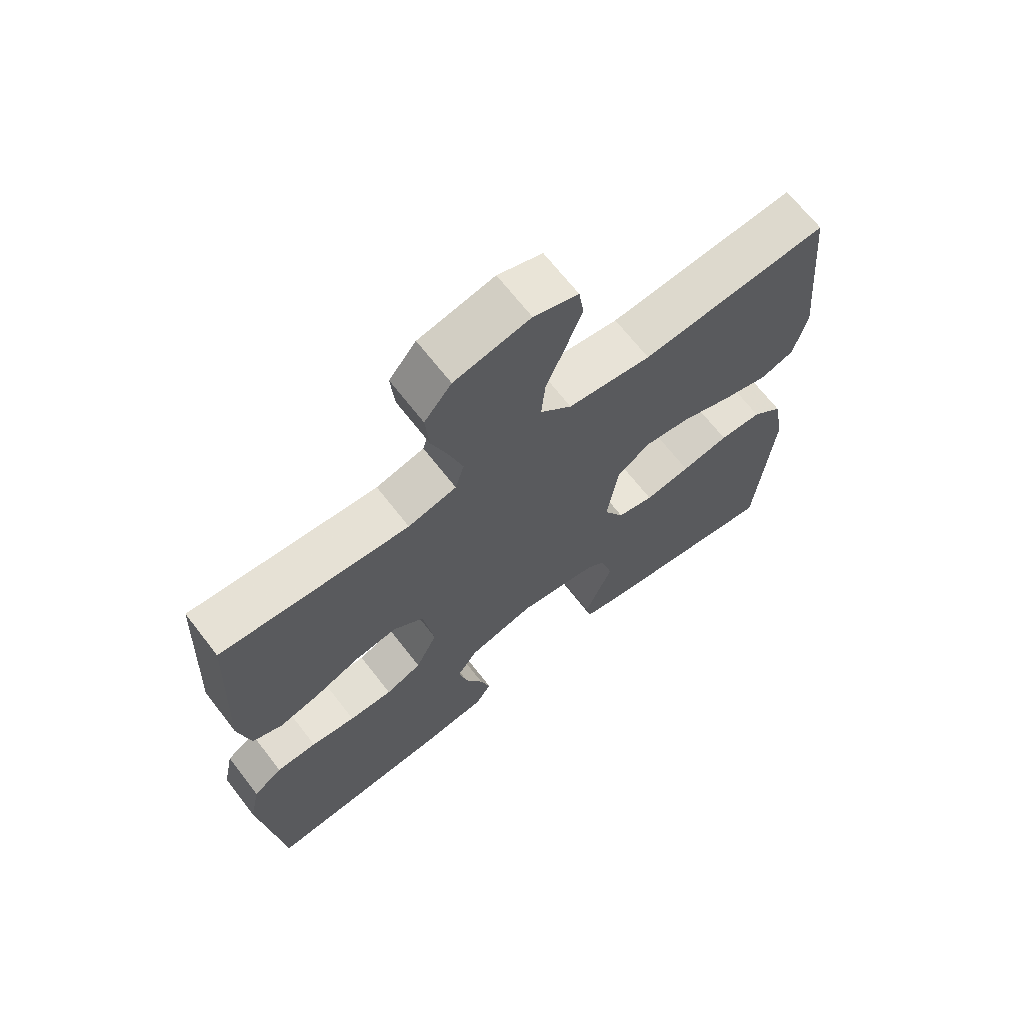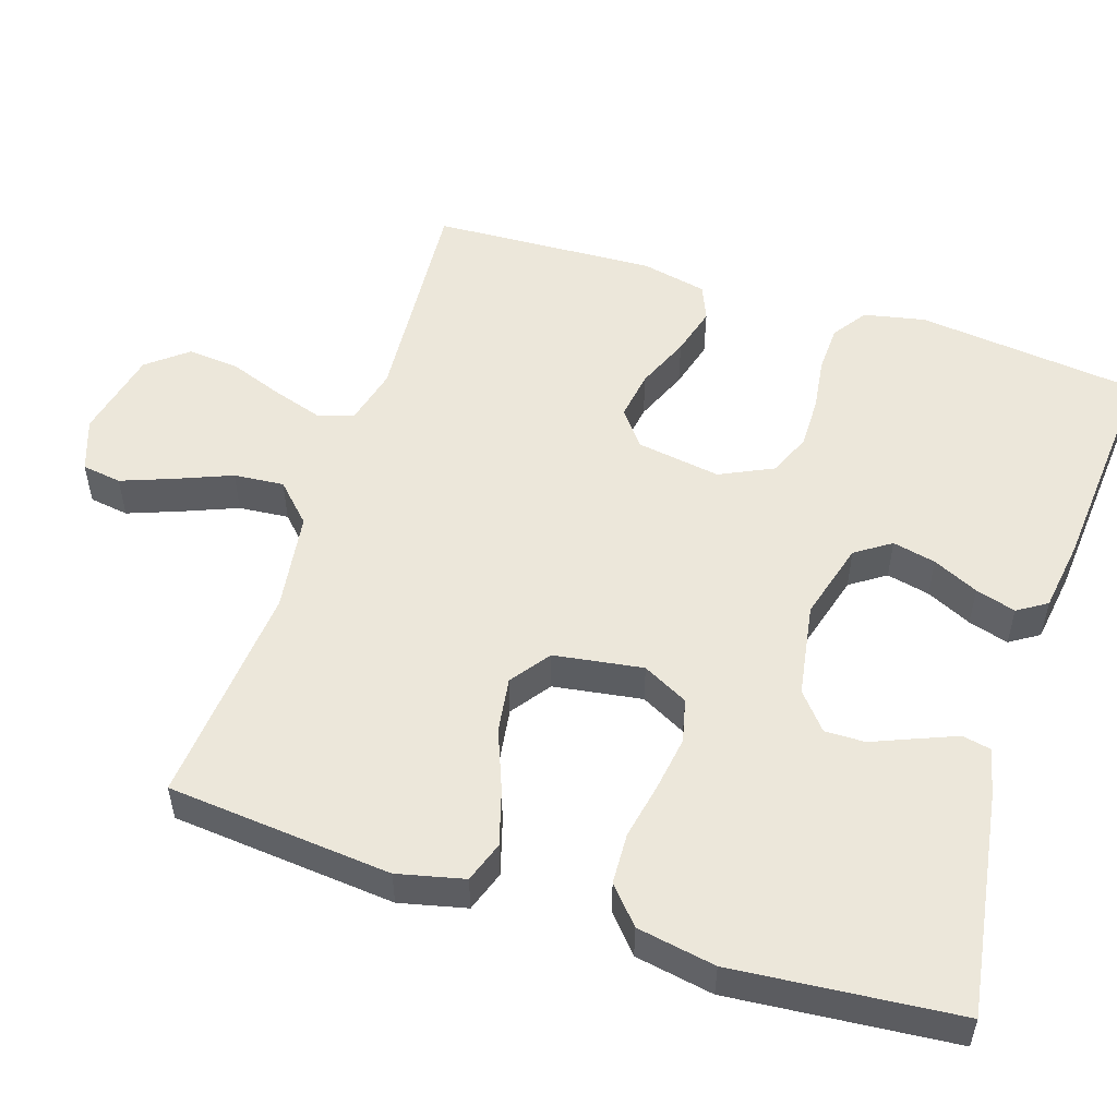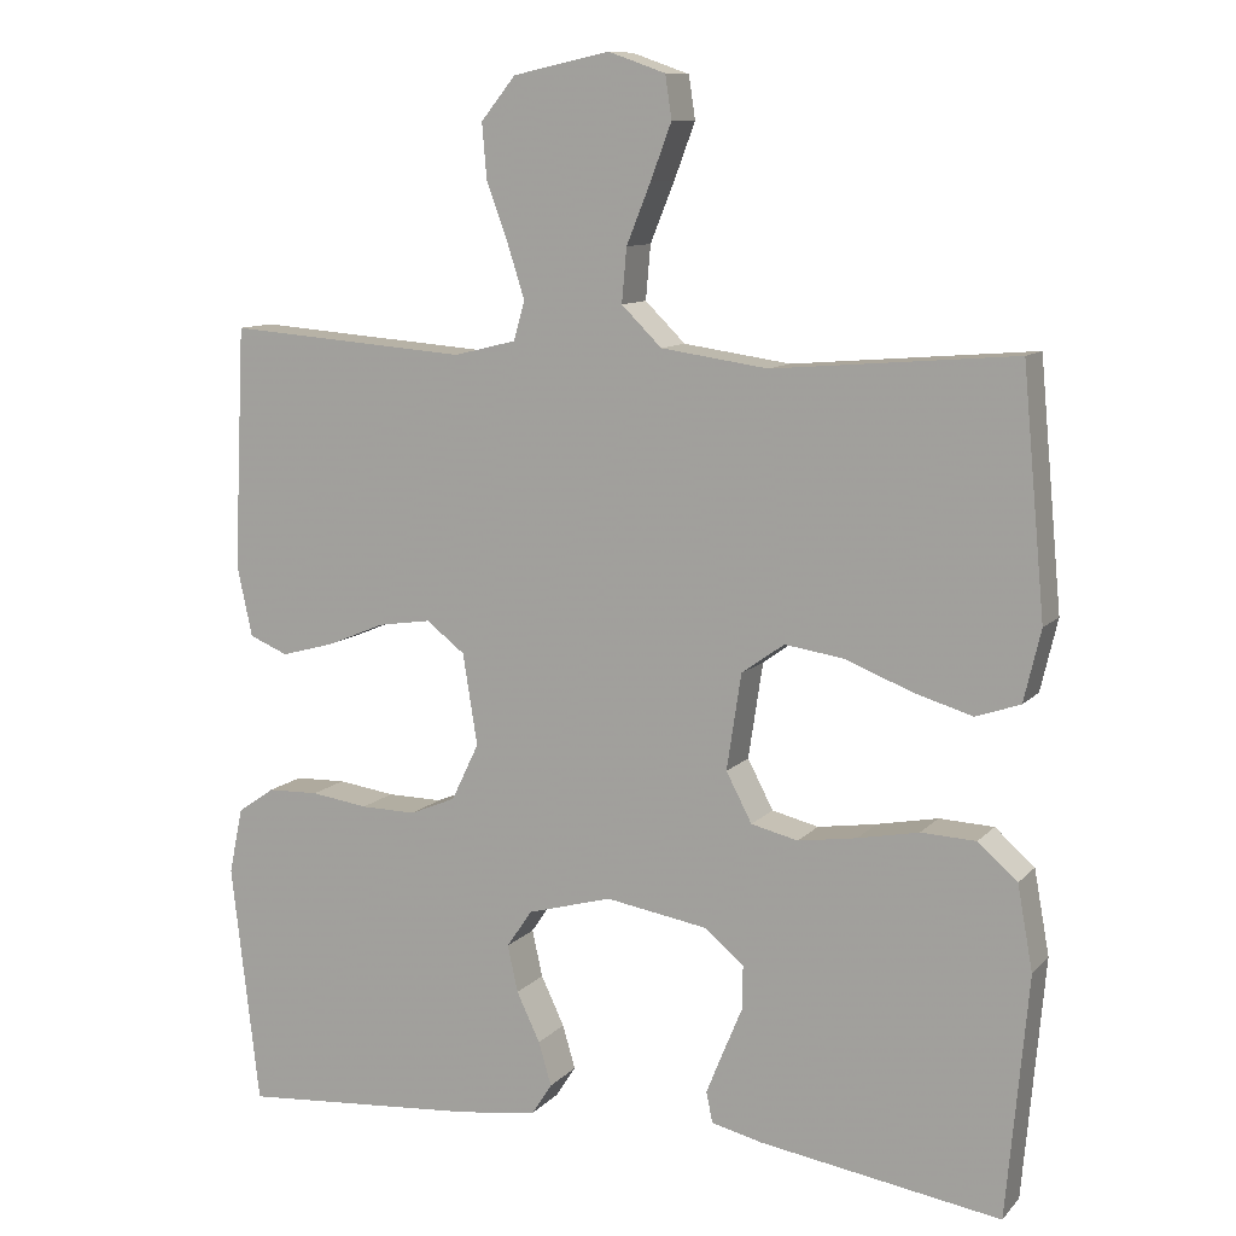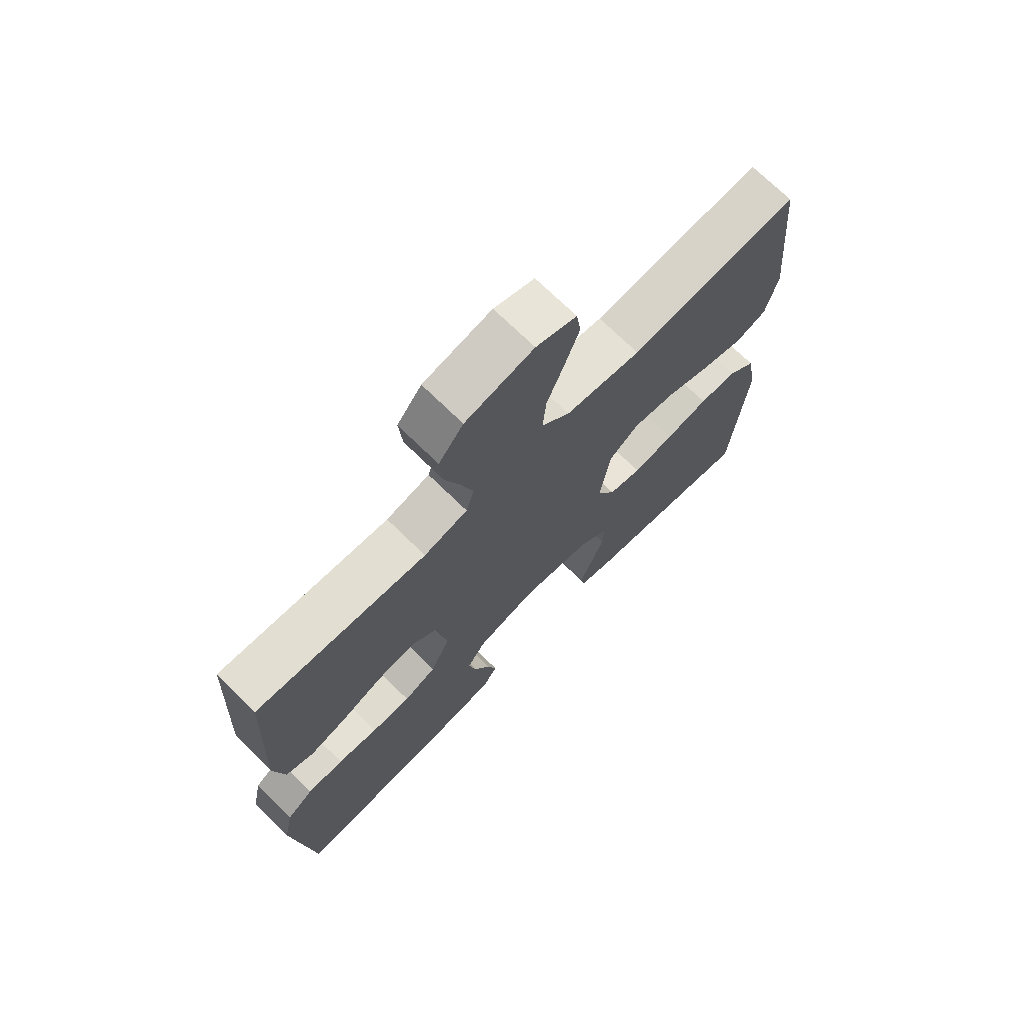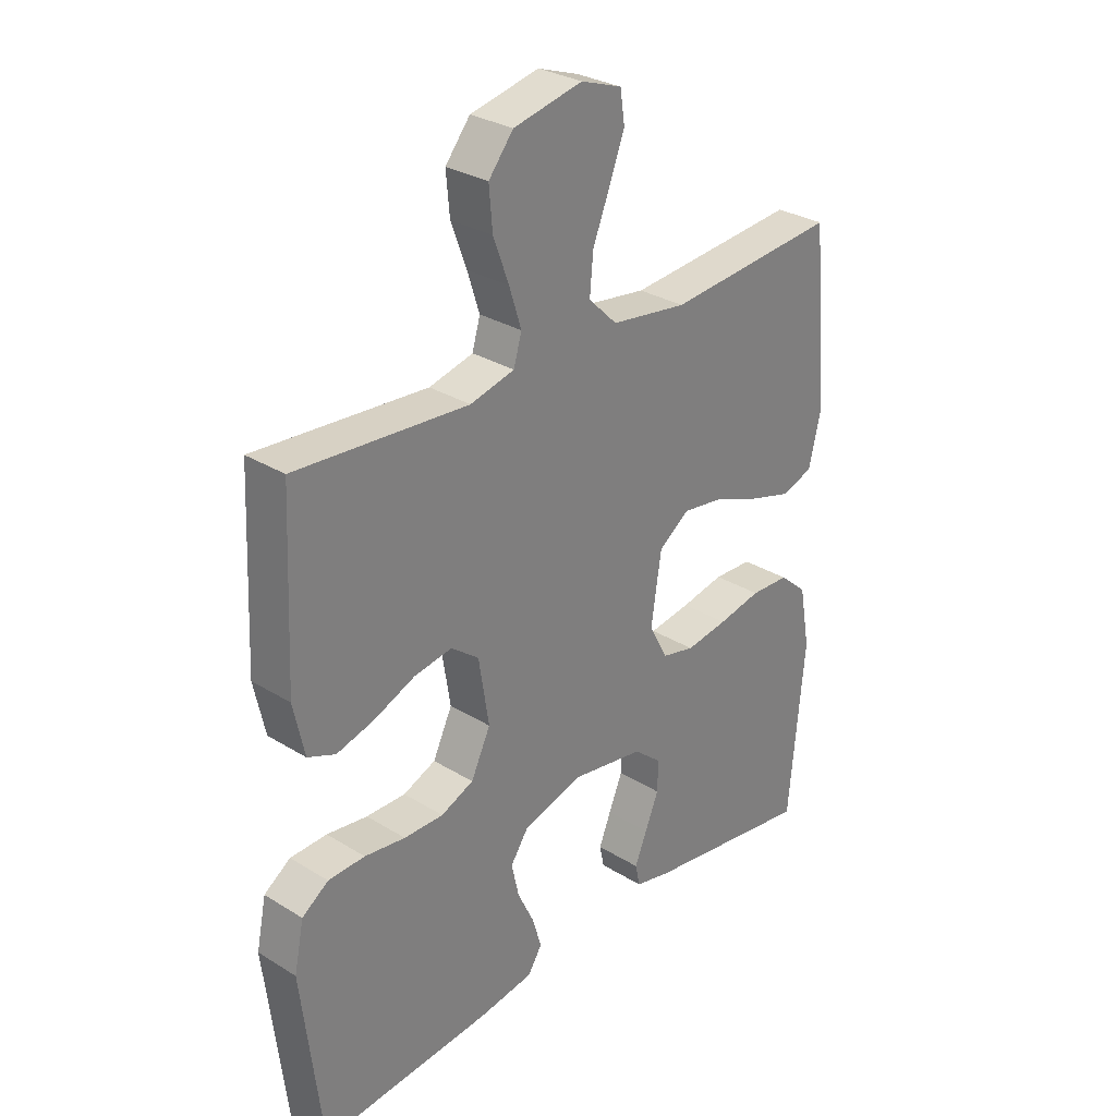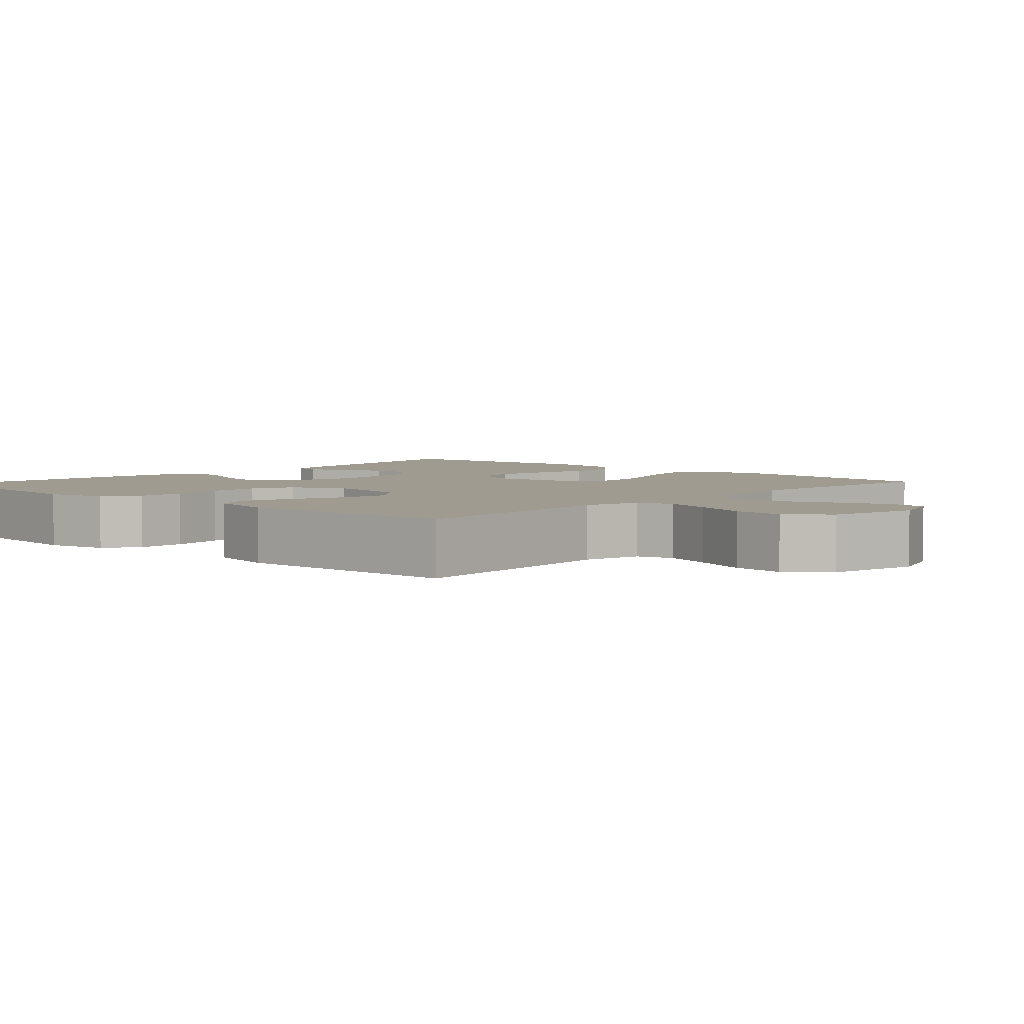
<metadata>
{"format":"obj","ext":"obj","renderer":"f3d","projection":"perspective","resolution":1024,"background":"white","views":[{"elev":67.7,"azim":-37.8,"up":"+Z"},{"elev":52.8,"azim":108.0,"up":"+Y"},{"elev":10.3,"azim":24.1,"up":"+Z"},{"elev":71.3,"azim":-45.5,"up":"+Z"},{"elev":29.9,"azim":-48.0,"up":"+Z"},{"elev":4.2,"azim":-47.4,"up":"+Y"}]}
</metadata>
<code>
v -0.5 0.07 0.5
v -0.2 0.07 0.477
v -0.123 0.07 0.496
v -0.109 0.07 0.544
v -0.13 0.07 0.61
v -0.157 0.07 0.683
v -0.163 0.07 0.752
v -0.12 0.07 0.805
v 0 0.07 0.831
v 0.071 0.07 0.806
v 0.079 0.07 0.753
v 0.053 0.07 0.684
v 0.023 0.07 0.61
v 0.017 0.07 0.543
v 0.067 0.07 0.494
v 0.2 0.07 0.475
v 0.5 0.07 0.5
v 0.528 0.07 0.2
v 0.507 0.07 0.111
v 0.452 0.07 0.092
v 0.378 0.07 0.114
v 0.297 0.07 0.146
v 0.223 0.07 0.157
v 0.17 0.07 0.119
v 0.152 0.07 0
v 0.184 0.07 -0.061
v 0.242 0.07 -0.075
v 0.315 0.07 -0.064
v 0.391 0.07 -0.049
v 0.459 0.07 -0.052
v 0.508 0.07 -0.095
v 0.527 0.07 -0.2
v 0.5 0.07 -0.5
v 0.2 0.07 -0.453
v 0.137 0.07 -0.438
v 0.129 0.07 -0.4
v 0.15 0.07 -0.348
v 0.174 0.07 -0.29
v 0.175 0.07 -0.236
v 0.126 0.07 -0.195
v 0 0.07 -0.174
v -0.105 0.07 -0.203
v -0.137 0.07 -0.25
v -0.124 0.07 -0.308
v -0.095 0.07 -0.369
v -0.079 0.07 -0.423
v -0.104 0.07 -0.462
v -0.2 0.07 -0.476
v -0.5 0.07 -0.5
v -0.535 0.07 -0.2
v -0.518 0.07 -0.118
v -0.472 0.07 -0.086
v -0.408 0.07 -0.084
v -0.337 0.07 -0.094
v -0.268 0.07 -0.095
v -0.211 0.07 -0.071
v -0.177 0.07 0
v -0.195 0.07 0.113
v -0.243 0.07 0.15
v -0.309 0.07 0.14
v -0.381 0.07 0.11
v -0.447 0.07 0.092
v -0.495 0.07 0.112
v -0.514 0.07 0.2
v -0.5 0 0.5
v -0.2 0 0.477
v -0.123 0 0.496
v -0.109 0 0.544
v -0.13 0 0.61
v -0.157 0 0.683
v -0.163 0 0.752
v -0.12 0 0.805
v 0 0 0.831
v 0.071 0 0.806
v 0.079 0 0.753
v 0.053 0 0.684
v 0.023 0 0.61
v 0.017 0 0.543
v 0.067 0 0.494
v 0.2 0 0.475
v 0.5 0 0.5
v 0.528 0 0.2
v 0.507 0 0.111
v 0.452 0 0.092
v 0.378 0 0.114
v 0.297 0 0.146
v 0.223 0 0.157
v 0.17 0 0.119
v 0.152 0 0
v 0.184 0 -0.061
v 0.242 0 -0.075
v 0.315 0 -0.064
v 0.391 0 -0.049
v 0.459 0 -0.052
v 0.508 0 -0.095
v 0.527 0 -0.2
v 0.5 0 -0.5
v 0.2 0 -0.453
v 0.137 0 -0.438
v 0.129 0 -0.4
v 0.15 0 -0.348
v 0.174 0 -0.29
v 0.175 0 -0.236
v 0.126 0 -0.195
v 0 0 -0.174
v -0.105 0 -0.203
v -0.137 0 -0.25
v -0.124 0 -0.308
v -0.095 0 -0.369
v -0.079 0 -0.423
v -0.104 0 -0.462
v -0.2 0 -0.476
v -0.5 0 -0.5
v -0.535 0 -0.2
v -0.518 0 -0.118
v -0.472 0 -0.086
v -0.408 0 -0.084
v -0.337 0 -0.094
v -0.268 0 -0.095
v -0.211 0 -0.071
v -0.177 0 0
v -0.195 0 0.113
v -0.243 0 0.15
v -0.309 0 0.14
v -0.381 0 0.11
v -0.447 0 0.092
v -0.495 0 0.112
v -0.514 0 0.2
f 63 64 1 2
f 60 61 62 63
f 59 60 63 2
f 58 59 2 3
f 57 58 3 4
f 51 52 53 54
f 51 54 55
f 50 51 55
f 49 50 55
f 48 49 55 56
f 44 45 46 47
f 43 44 47 48
f 35 36 37 38
f 33 34 35 38
f 33 38 39
f 32 33 39 40
f 28 29 30 31
f 27 28 31 32
f 26 27 32 40
f 19 20 21 22
f 17 18 19 22
f 16 17 22 23
f 15 16 23 24
f 10 11 12 13
f 8 9 10 13
f 8 13 14
f 5 6 7 8
f 4 5 8 14
f 57 4 14 15
f 43 48 56 57
f 42 43 57 15
f 25 26 40 41
f 25 41 42
f 15 24 25 42
f 66 65 128 127
f 127 126 125 124
f 66 127 124 123
f 67 66 123 122
f 68 67 122 121
f 118 117 116 115
f 119 118 115
f 119 115 114
f 119 114 113
f 120 119 113 112
f 111 110 109 108
f 112 111 108 107
f 102 101 100 99
f 102 99 98 97
f 103 102 97
f 104 103 97 96
f 95 94 93 92
f 96 95 92 91
f 104 96 91 90
f 86 85 84 83
f 86 83 82 81
f 87 86 81 80
f 88 87 80 79
f 77 76 75 74
f 77 74 73 72
f 78 77 72
f 72 71 70 69
f 78 72 69 68
f 79 78 68 121
f 121 120 112 107
f 79 121 107 106
f 105 104 90 89
f 106 105 89
f 106 89 88 79
f 1 65 66 2
f 2 66 67 3
f 3 67 68 4
f 4 68 69 5
f 5 69 70 6
f 6 70 71 7
f 7 71 72 8
f 8 72 73 9
f 9 73 74 10
f 10 74 75 11
f 11 75 76 12
f 12 76 77 13
f 13 77 78 14
f 14 78 79 15
f 15 79 80 16
f 16 80 81 17
f 17 81 82 18
f 18 82 83 19
f 19 83 84 20
f 20 84 85 21
f 21 85 86 22
f 22 86 87 23
f 23 87 88 24
f 24 88 89 25
f 25 89 90 26
f 26 90 91 27
f 27 91 92 28
f 28 92 93 29
f 29 93 94 30
f 30 94 95 31
f 31 95 96 32
f 32 96 97 33
f 33 97 98 34
f 34 98 99 35
f 35 99 100 36
f 36 100 101 37
f 37 101 102 38
f 38 102 103 39
f 39 103 104 40
f 40 104 105 41
f 41 105 106 42
f 42 106 107 43
f 43 107 108 44
f 44 108 109 45
f 45 109 110 46
f 46 110 111 47
f 47 111 112 48
f 48 112 113 49
f 49 113 114 50
f 50 114 115 51
f 51 115 116 52
f 52 116 117 53
f 53 117 118 54
f 54 118 119 55
f 55 119 120 56
f 56 120 121 57
f 57 121 122 58
f 58 122 123 59
f 59 123 124 60
f 60 124 125 61
f 61 125 126 62
f 62 126 127 63
f 63 127 128 64
f 64 128 65 1

</code>
